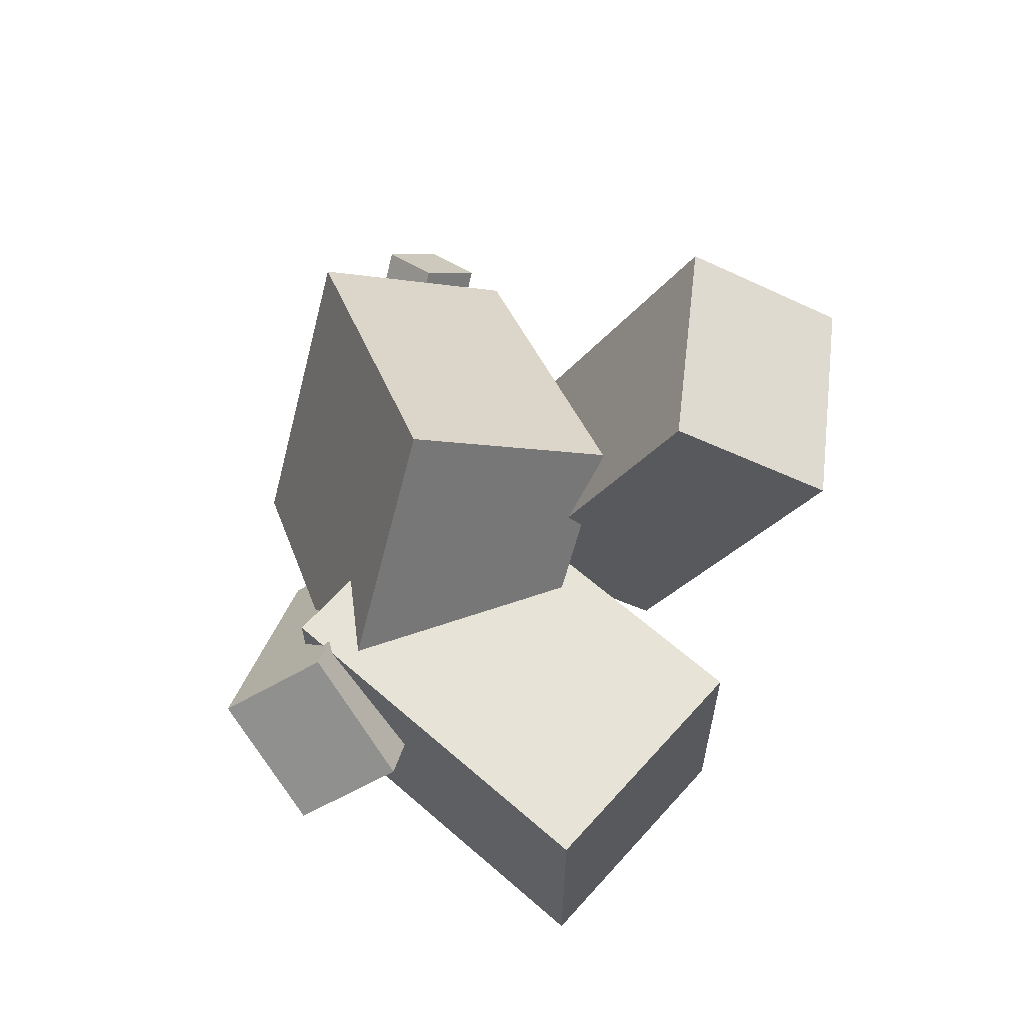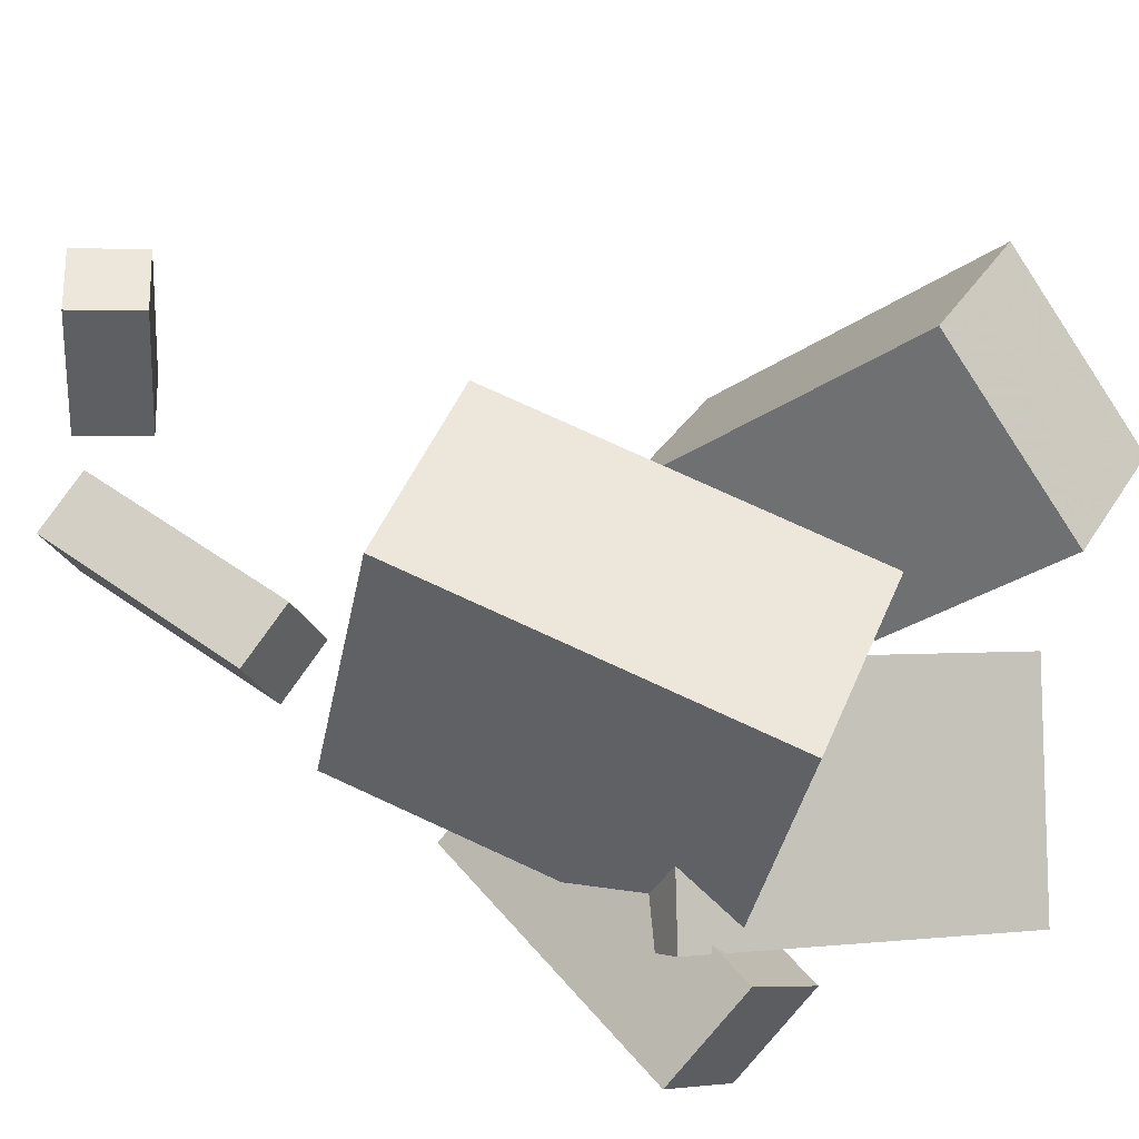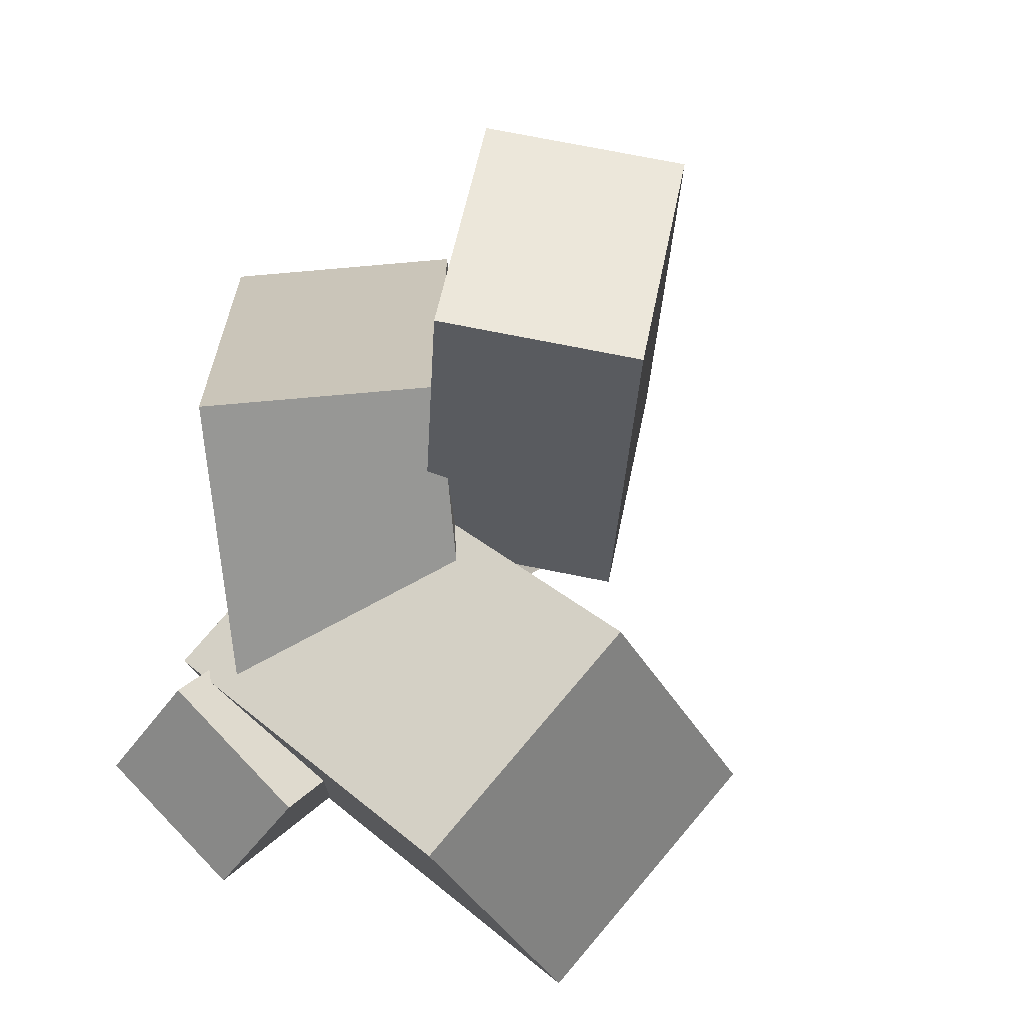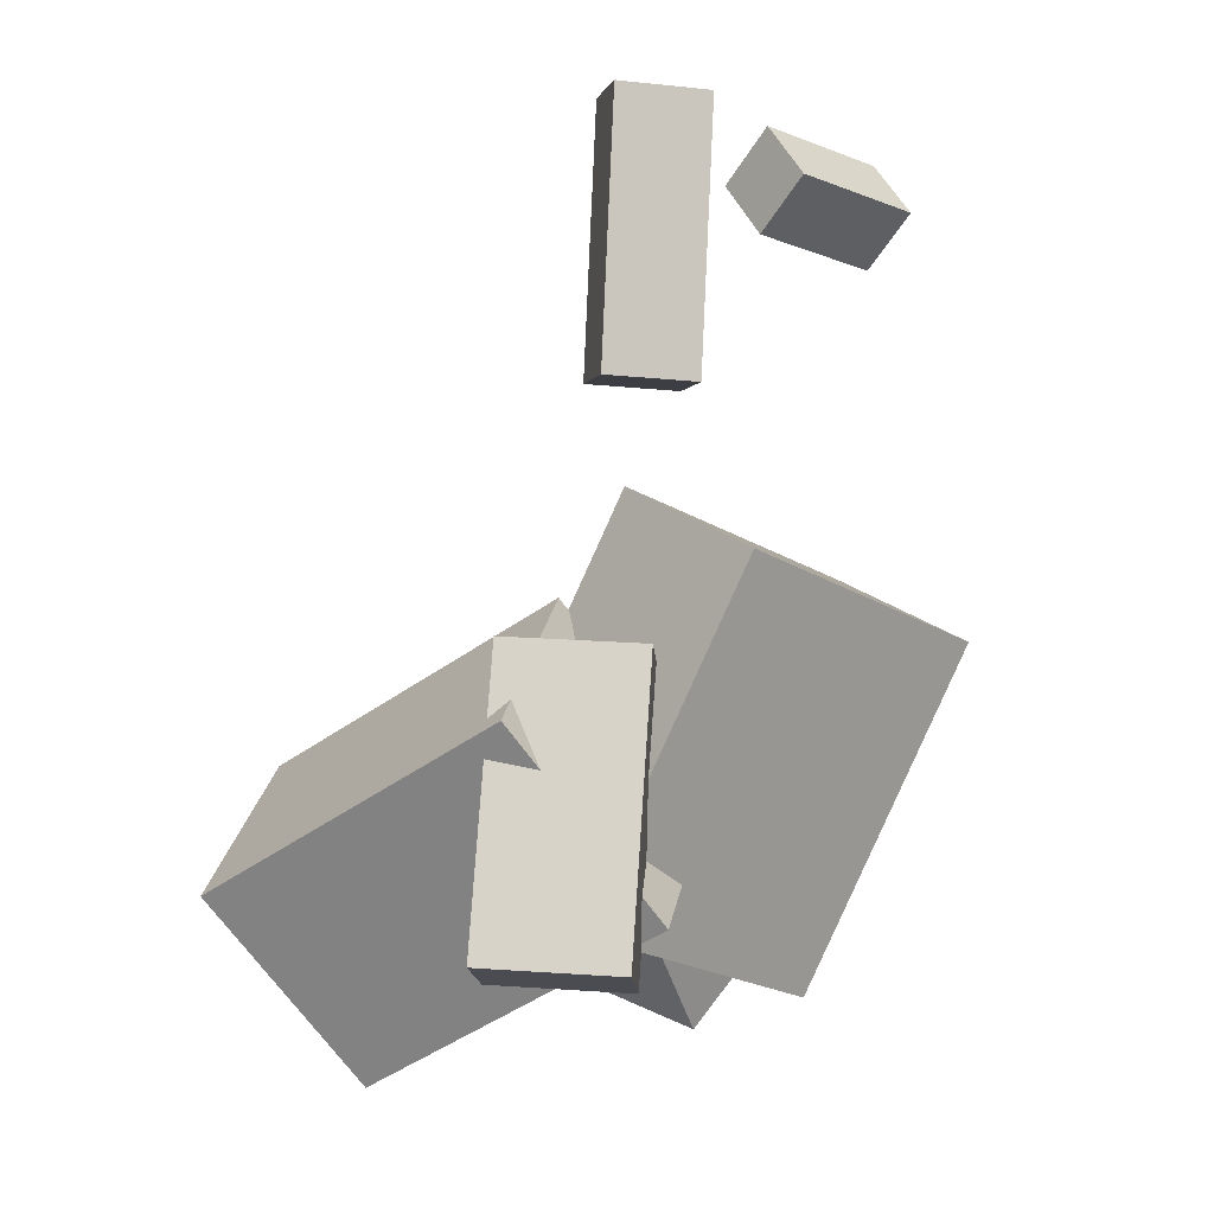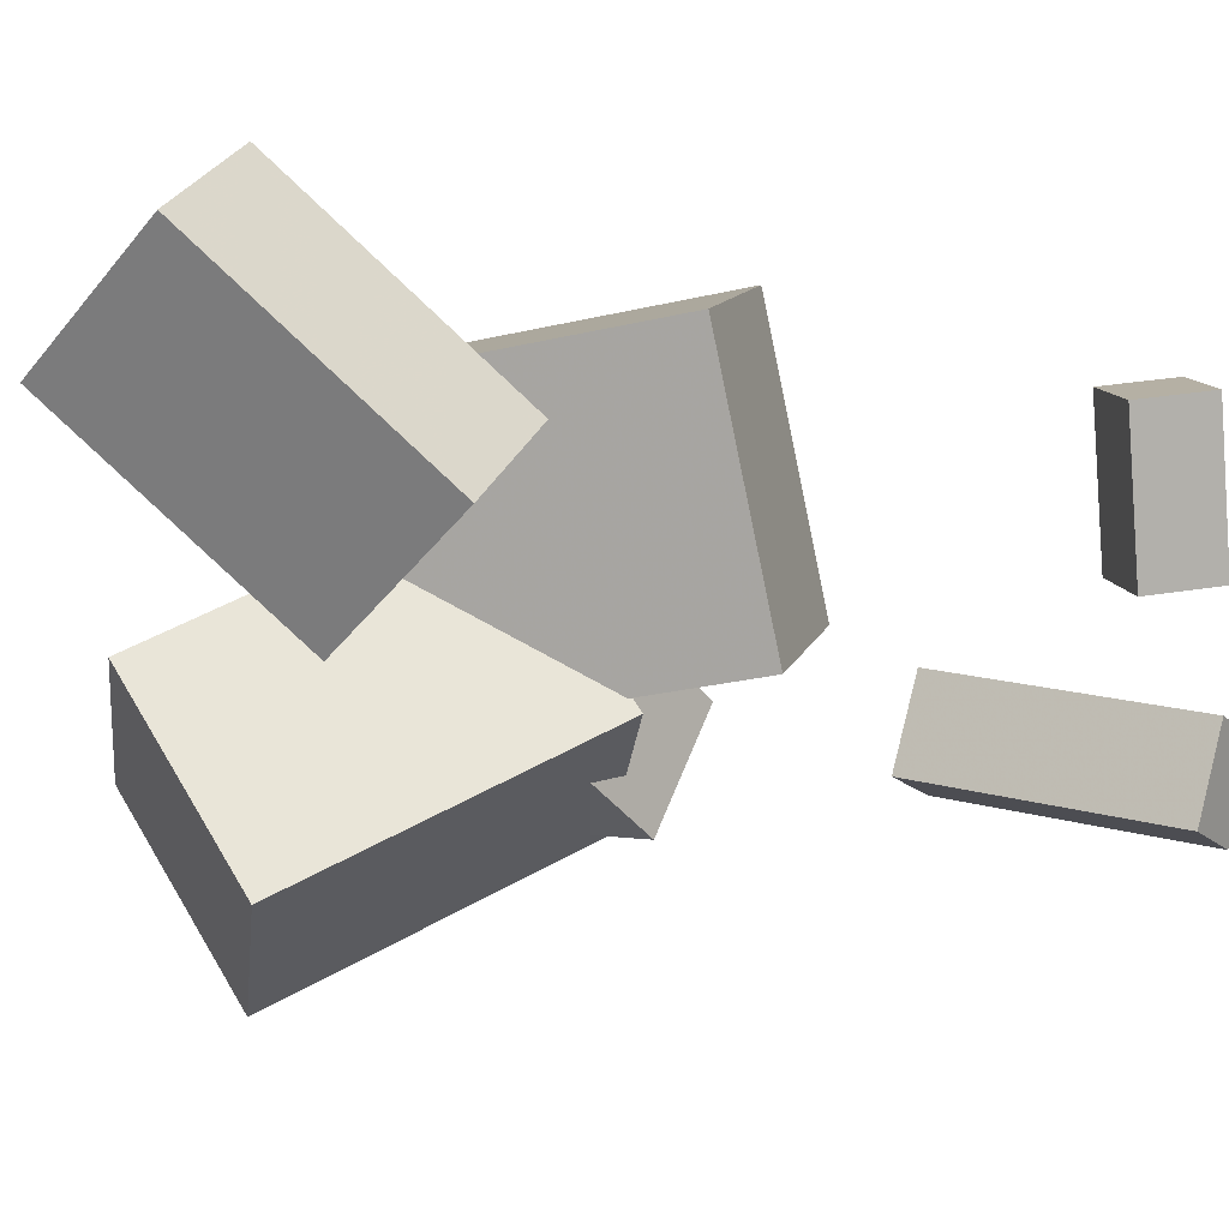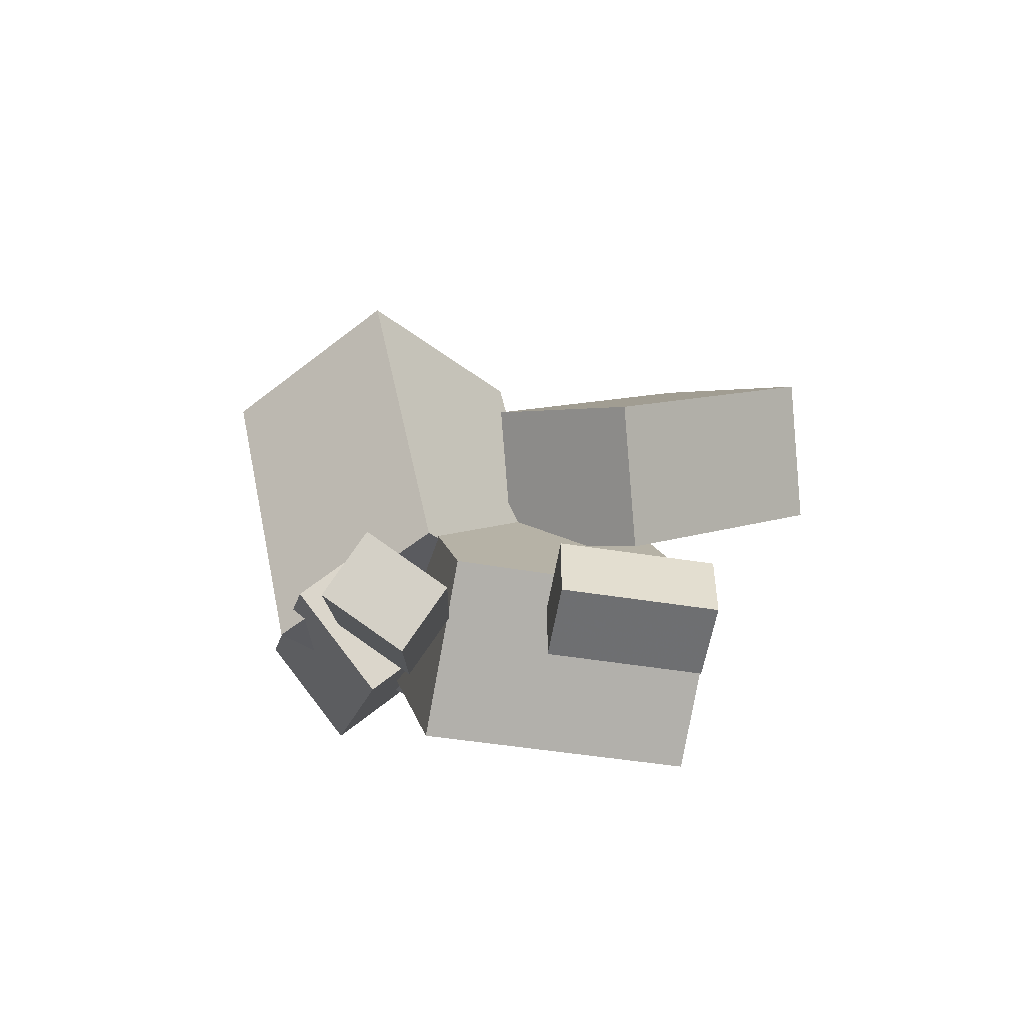
<metadata>
{"format":"obj","ext":"obj","renderer":"f3d","projection":"perspective","resolution":1024,"background":"white","views":[{"elev":-76.4,"azim":-14.7,"up":"+Y"},{"elev":42.6,"azim":-47.4,"up":"+Z"},{"elev":8.5,"azim":21.5,"up":"+Z"},{"elev":-3.2,"azim":-132.0,"up":"+Y"},{"elev":16.7,"azim":125.2,"up":"+Z"},{"elev":78.7,"azim":-84.2,"up":"+Y"}]}
</metadata>
<code>
v -0.1434 0.3852 0.04554
v -0.09569 0.3399 0.04113
v -0.1922 0.3344 0.03928
v -0.1445 0.2892 0.03487
v -0.1451 0.3704 0.1796
v -0.09741 0.3251 0.1752
v -0.1939 0.3196 0.1733
v -0.1462 0.2743 0.1689
f 1.0 7.0 5.0
f 1.0 3.0 7.0
f 1.0 4.0 3.0
f 1.0 2.0 4.0
f 3.0 8.0 7.0
f 3.0 4.0 8.0
f 5.0 7.0 8.0
f 5.0 8.0 6.0
f 1.0 5.0 6.0
f 1.0 6.0 2.0
f 2.0 6.0 8.0
f 2.0 8.0 4.0
v 0.09534 -0.4172 0.1848
v 0.001746 -0.2217 -0.01149
v 0.2372 -0.376 0.1582
v 0.1436 -0.1805 -0.03808
v 0.08308 -0.2885 0.3189
v -0.01051 -0.09292 0.1226
v 0.2249 -0.2473 0.2923
v 0.1314 -0.05172 0.09602
f 9.0 15.0 13.0
f 9.0 11.0 15.0
f 9.0 12.0 11.0
f 9.0 10.0 12.0
f 11.0 16.0 15.0
f 11.0 12.0 16.0
f 13.0 15.0 16.0
f 13.0 16.0 14.0
f 9.0 13.0 14.0
f 9.0 14.0 10.0
f 10.0 14.0 16.0
f 10.0 16.0 12.0
v -0.1511 0.3828 -0.05077
v -0.1109 0.3863 -0.1232
v -0.2087 0.3814 -0.08285
v -0.1684 0.3848 -0.1553
v -0.1418 0.1454 -0.05676
v -0.1015 0.1488 -0.1292
v -0.1993 0.144 -0.08884
v -0.1591 0.1474 -0.1613
f 17.0 23.0 21.0
f 17.0 19.0 23.0
f 17.0 20.0 19.0
f 17.0 18.0 20.0
f 19.0 24.0 23.0
f 19.0 20.0 24.0
f 21.0 23.0 24.0
f 21.0 24.0 22.0
f 17.0 21.0 22.0
f 17.0 22.0 18.0
f 18.0 22.0 24.0
f 18.0 24.0 20.0
v 0.04966 -0.3035 0.1258
v -0.07289 0.004275 0.2049
v -0.1201 -0.3671 0.1101
v -0.2427 -0.0593 0.1892
v 0.04879 -0.2364 -0.137
v -0.07377 0.07142 -0.0579
v -0.121 -0.2999 -0.1526
v -0.2435 0.007839 -0.07358
f 25.0 31.0 29.0
f 25.0 27.0 31.0
f 25.0 28.0 27.0
f 25.0 26.0 28.0
f 27.0 32.0 31.0
f 27.0 28.0 32.0
f 29.0 31.0 32.0
f 29.0 32.0 30.0
f 25.0 29.0 30.0
f 25.0 30.0 26.0
f 26.0 30.0 32.0
f 26.0 32.0 28.0
v 0.2444 -0.1665 -0.1889
v 0.2066 -0.3326 -0.04611
v 0.1368 -0.2731 -0.3413
v 0.09899 -0.4391 -0.1985
v -0.03104 -0.02289 -0.09486
v -0.06885 -0.1889 0.04796
v -0.1387 -0.1295 -0.2472
v -0.1765 -0.2955 -0.1044
f 33.0 39.0 37.0
f 33.0 35.0 39.0
f 33.0 36.0 35.0
f 33.0 34.0 36.0
f 35.0 40.0 39.0
f 35.0 36.0 40.0
f 37.0 39.0 40.0
f 37.0 40.0 38.0
f 33.0 37.0 38.0
f 33.0 38.0 34.0
f 34.0 38.0 40.0
f 34.0 40.0 36.0
v -0.1245 -0.09036 -0.06587
v -0.1945 -0.06835 -0.1379
v -0.1538 -0.3472 -0.116
v -0.2237 -0.3252 -0.188
v -0.03277 -0.0838 -0.153
v -0.1027 -0.0618 -0.225
v -0.06201 -0.3407 -0.2031
v -0.1319 -0.3187 -0.2751
f 41.0 47.0 45.0
f 41.0 43.0 47.0
f 41.0 44.0 43.0
f 41.0 42.0 44.0
f 43.0 48.0 47.0
f 43.0 44.0 48.0
f 45.0 47.0 48.0
f 45.0 48.0 46.0
f 41.0 45.0 46.0
f 41.0 46.0 42.0
f 42.0 46.0 48.0
f 42.0 48.0 44.0

</code>
